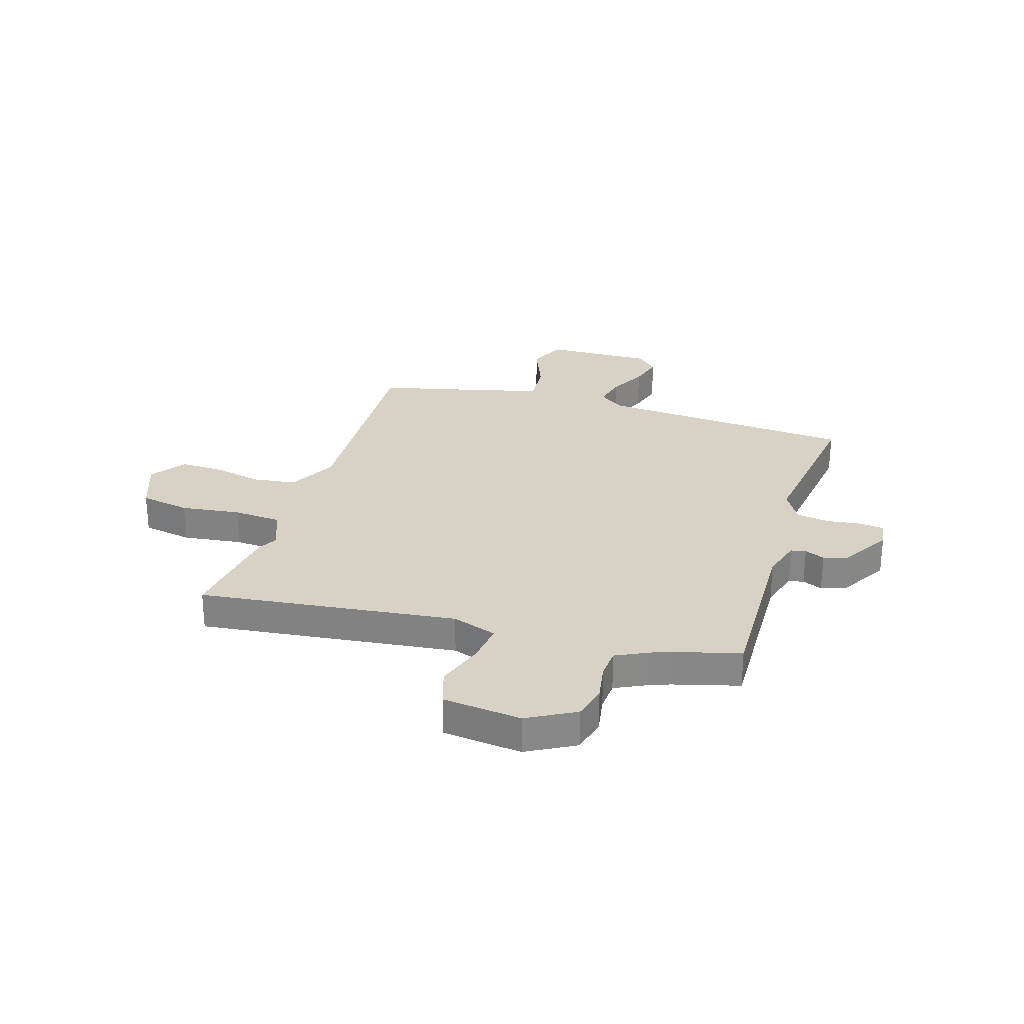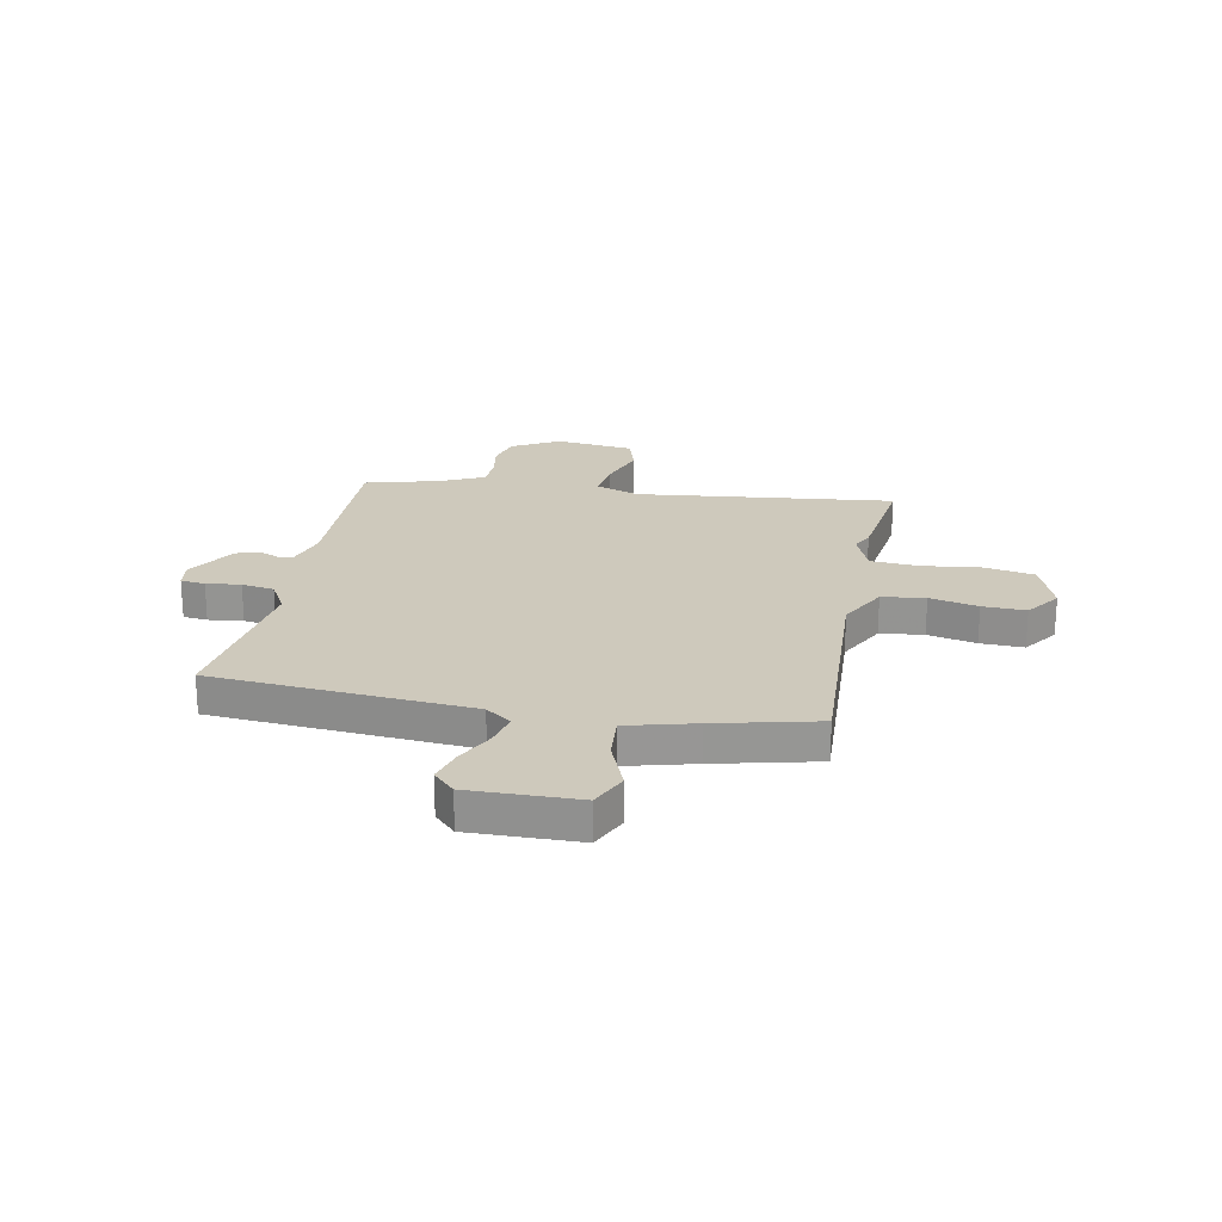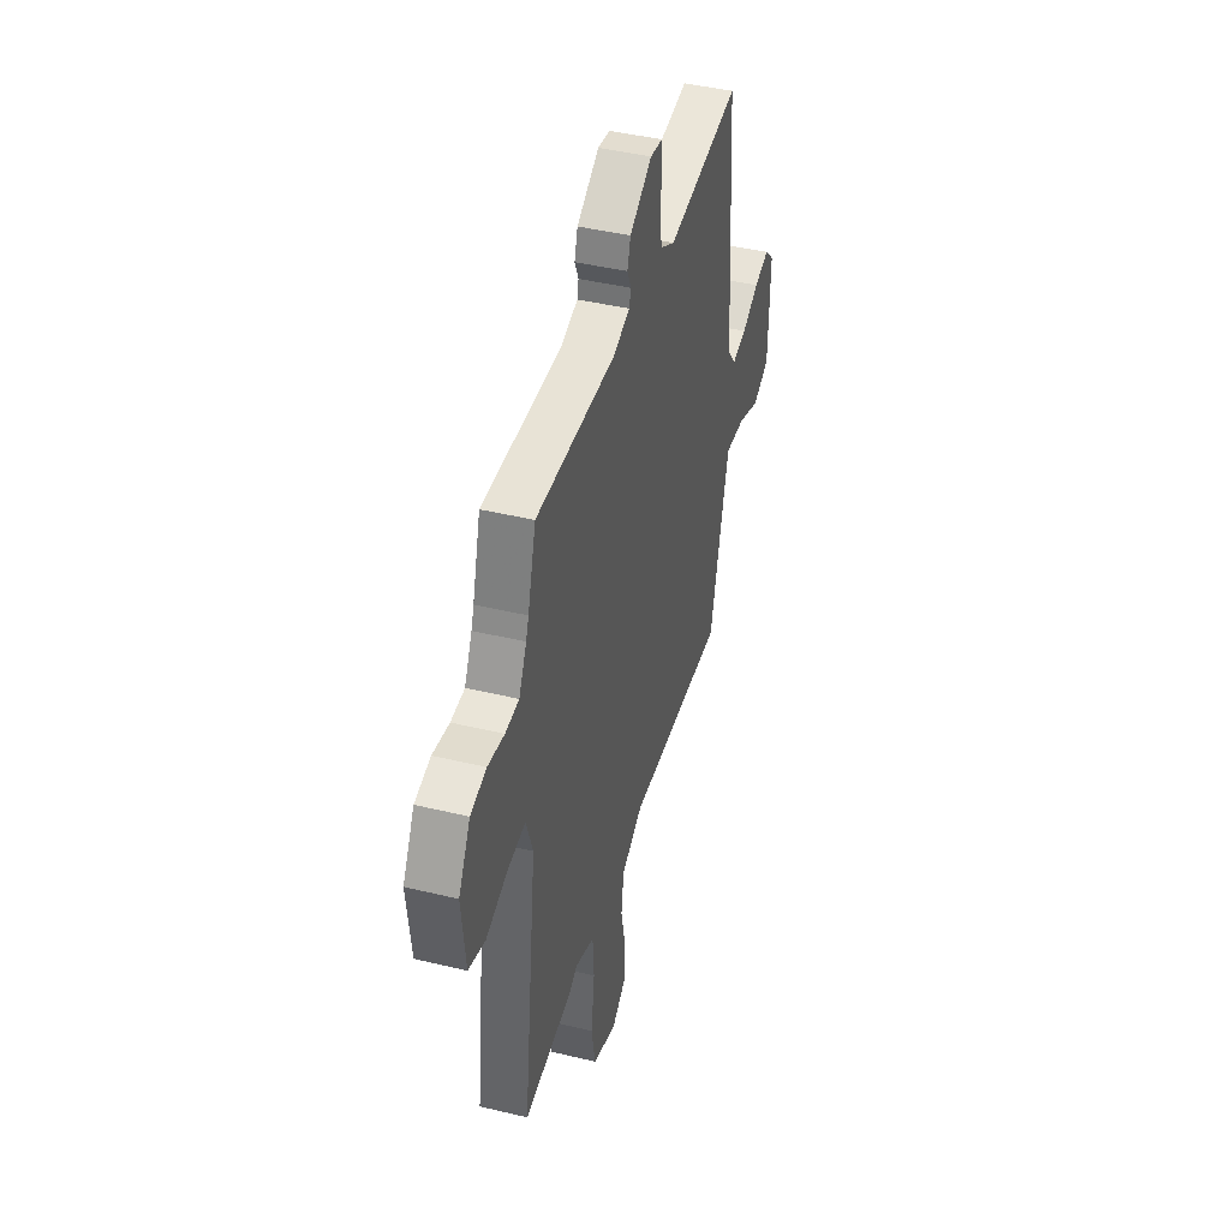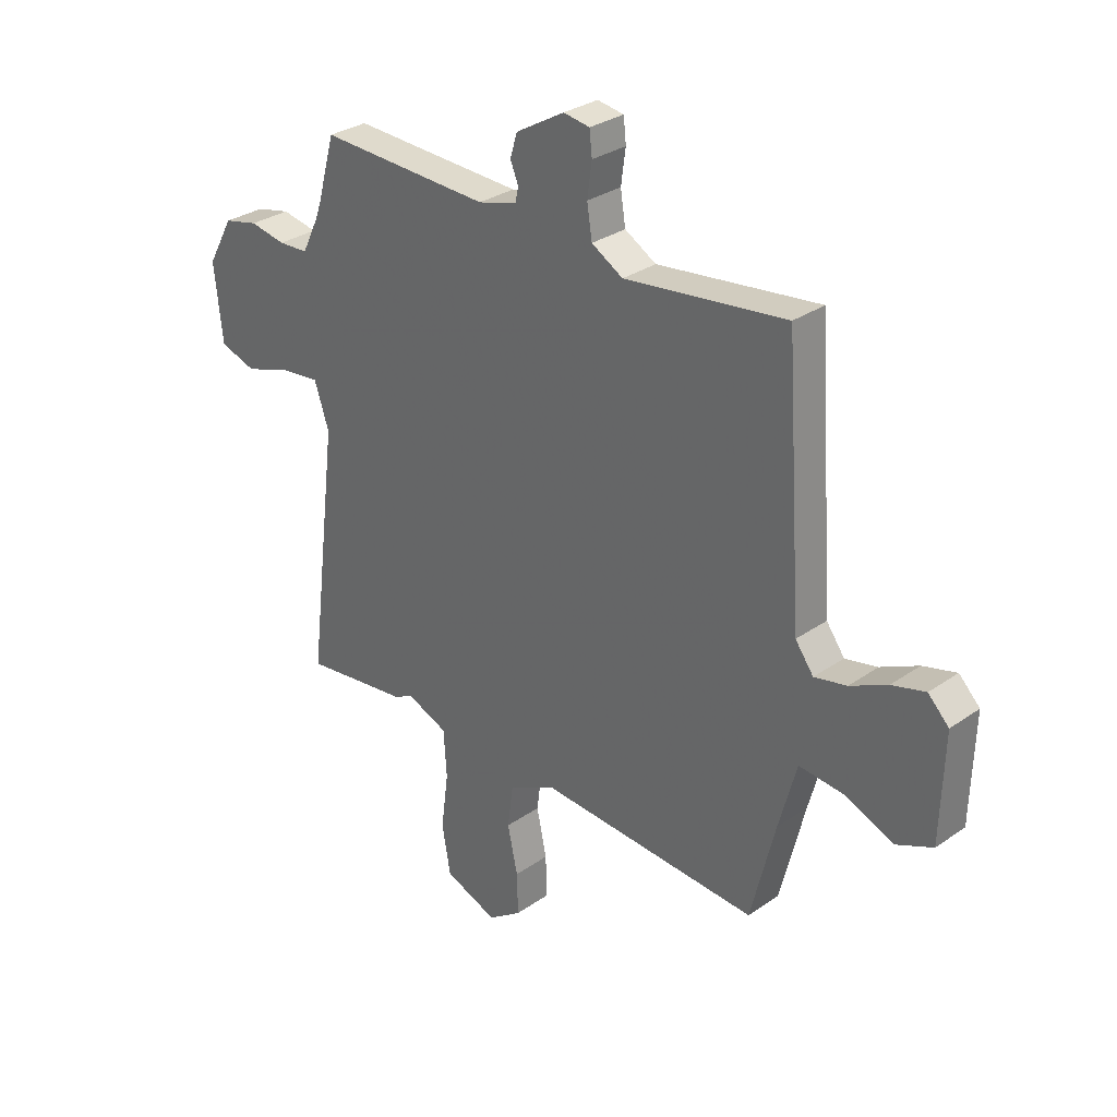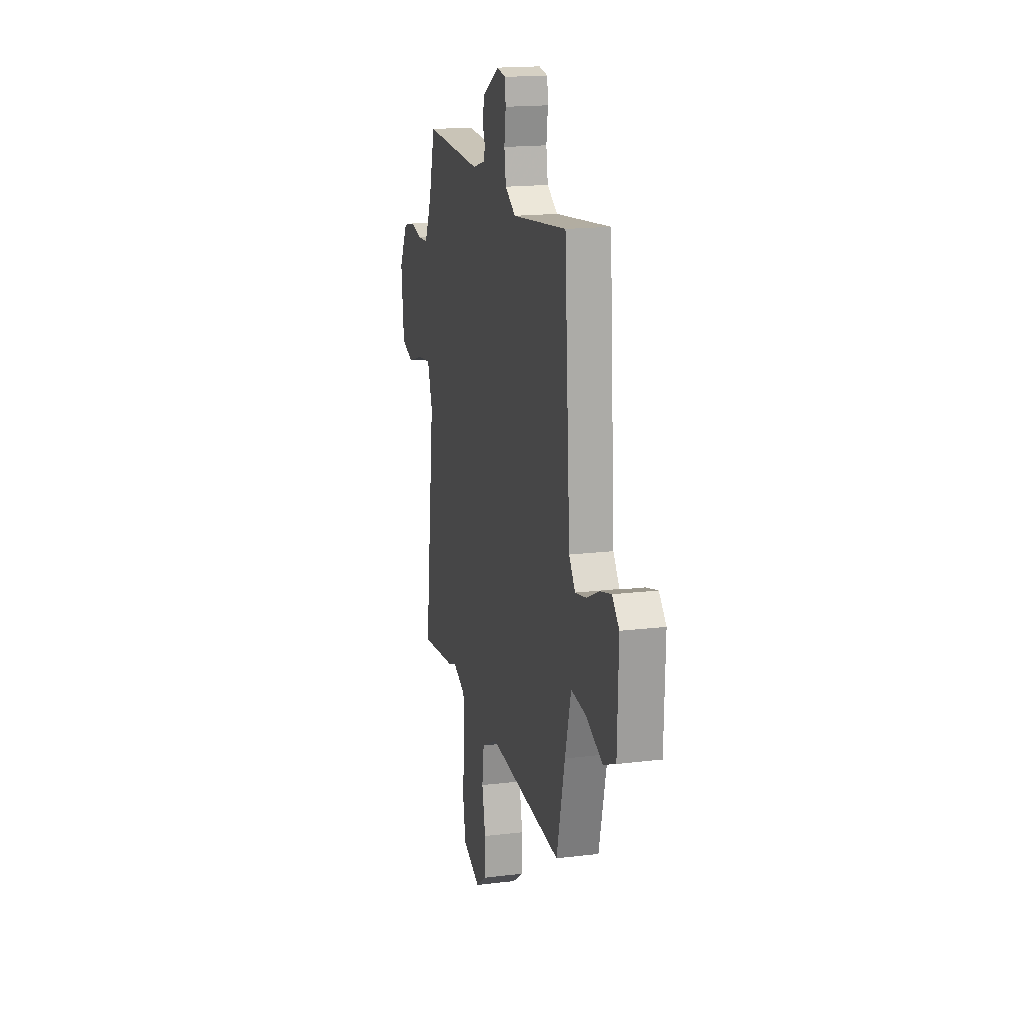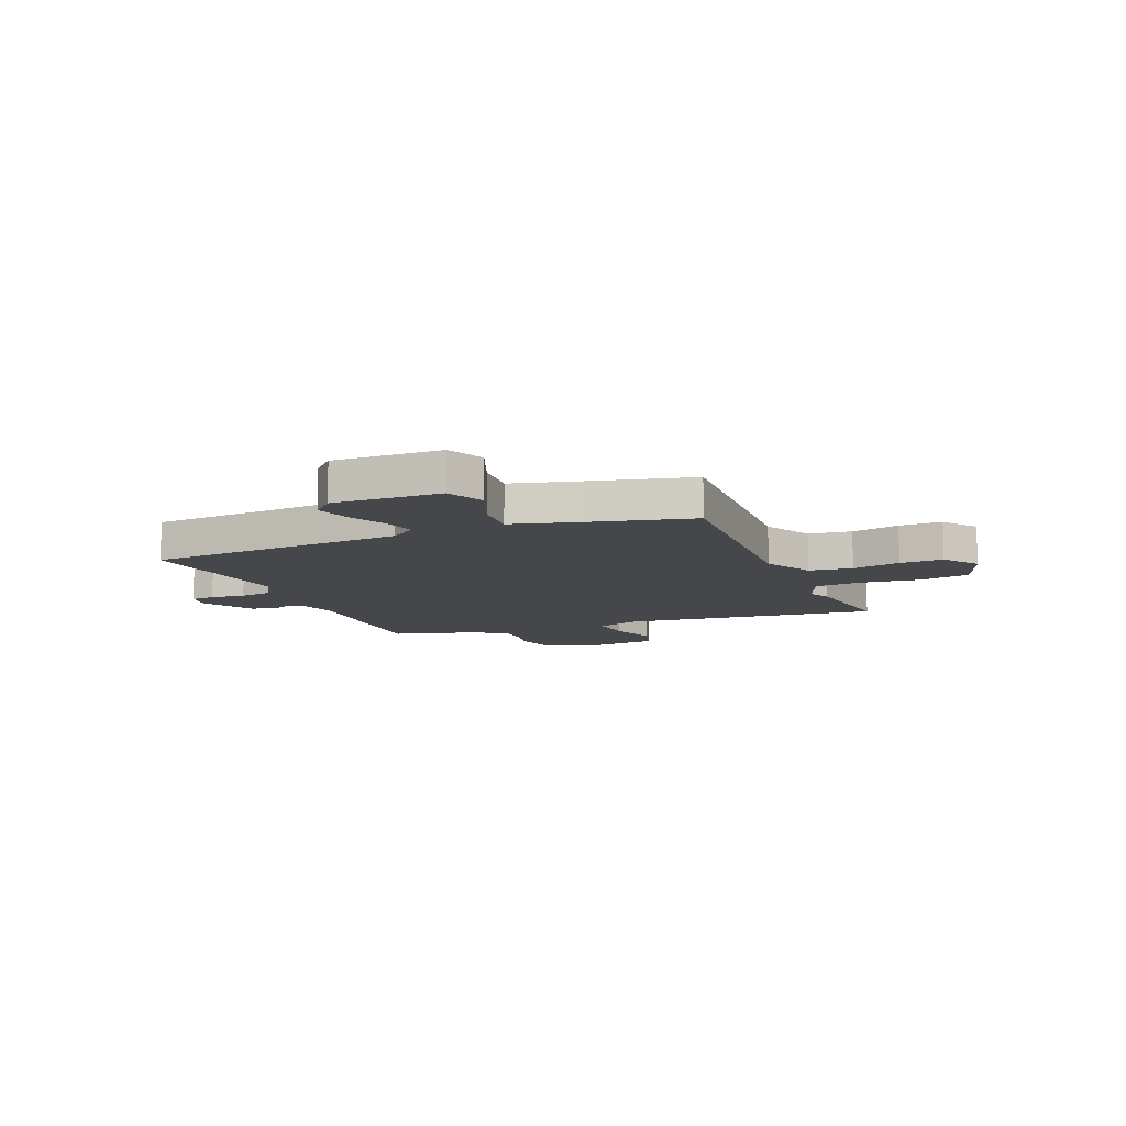
<metadata>
{"format":"obj","ext":"obj","renderer":"f3d","projection":"perspective","resolution":1024,"background":"white","views":[{"elev":27.4,"azim":-72.4,"up":"+Y"},{"elev":22.5,"azim":101.5,"up":"+Y"},{"elev":43.4,"azim":-74.1,"up":"+Z"},{"elev":30.5,"azim":44.9,"up":"+Z"},{"elev":17.7,"azim":76.5,"up":"+Z"},{"elev":-10.6,"azim":112.8,"up":"+Y"}]}
</metadata>
<code>
v -0.386 0.07 -0.486
v -0.596 0.07 -0.512
v -0.535 0.07 -0.019
v -0.564 0.07 0.067
v -0.642 0.07 0.058
v -0.734 0.07 0.028
v -0.806 0.07 0.051
v -0.822 0.07 0.202
v -0.771 0.07 0.293
v -0.703 0.07 0.309
v -0.632 0.07 0.296
v -0.573 0.07 0.299
v -0.54 0.07 0.366
v -0.528 0.07 0.399
v -0.493 0.07 0.524
v -0.154 0.07 0.511
v -0.077 0.07 0.533
v -0.071 0.07 0.562
v -0.087 0.07 0.6
v -0.073 0.07 0.646
v 0.023 0.07 0.702
v 0.075 0.07 0.694
v 0.08 0.07 0.647
v 0.071 0.07 0.581
v 0.081 0.07 0.518
v 0.143 0.07 0.482
v 0.462 0.07 0.522
v 0.497 0.07 0.026
v 0.533 0.07 -0.023
v 0.597 0.07 -0.009
v 0.671 0.07 0.027
v 0.737 0.07 0.045
v 0.778 0.07 0.004
v 0.772 0.07 -0.204
v 0.7 0.07 -0.236
v 0.602 0.07 -0.196
v 0.515 0.07 -0.188
v 0.48 0.07 -0.318
v 0.432 0.07 -0.513
v -0.003 0.07 -0.487
v -0.097 0.07 -0.535
v -0.108 0.07 -0.618
v -0.088 0.07 -0.711
v -0.086 0.07 -0.794
v -0.153 0.07 -0.841
v -0.258 0.07 -0.801
v -0.275 0.07 -0.705
v -0.26 0.07 -0.591
v -0.266 0.07 -0.499
v -0.348 0.07 -0.466
v -0.386 0 -0.486
v -0.596 0 -0.512
v -0.535 0 -0.019
v -0.564 0 0.067
v -0.642 0 0.058
v -0.734 0 0.028
v -0.806 0 0.051
v -0.822 0 0.202
v -0.771 0 0.293
v -0.703 0 0.309
v -0.632 0 0.296
v -0.573 0 0.299
v -0.54 0 0.366
v -0.528 0 0.399
v -0.493 0 0.524
v -0.154 0 0.511
v -0.077 0 0.533
v -0.071 0 0.562
v -0.087 0 0.6
v -0.073 0 0.646
v 0.023 0 0.702
v 0.075 0 0.694
v 0.08 0 0.647
v 0.071 0 0.581
v 0.081 0 0.518
v 0.143 0 0.482
v 0.462 0 0.522
v 0.497 0 0.026
v 0.533 0 -0.023
v 0.597 0 -0.009
v 0.671 0 0.027
v 0.737 0 0.045
v 0.778 0 0.004
v 0.772 0 -0.204
v 0.7 0 -0.236
v 0.602 0 -0.196
v 0.515 0 -0.188
v 0.48 0 -0.318
v 0.432 0 -0.513
v -0.003 0 -0.487
v -0.097 0 -0.535
v -0.108 0 -0.618
v -0.088 0 -0.711
v -0.086 0 -0.794
v -0.153 0 -0.841
v -0.258 0 -0.801
v -0.275 0 -0.705
v -0.26 0 -0.591
v -0.266 0 -0.499
v -0.348 0 -0.466
f 45 46 47 48
f 45 48 49
f 42 43 44 45
f 41 42 45 49
f 40 41 49 50
f 38 39 40 50
f 33 34 35 36
f 33 36 37
f 30 31 32 33
f 29 30 33 37
f 28 29 37 38
f 26 27 28 38
f 21 22 23 24
f 21 24 25
f 18 19 20 21
f 17 18 21 25
f 16 17 25 26
f 14 15 16 26
f 8 9 10 11
f 8 11 12
f 5 6 7 8
f 4 5 8 12
f 3 4 12 13
f 50 1 2 3
f 14 26 38 50
f 3 13 14 50
f 98 97 96 95
f 99 98 95
f 95 94 93 92
f 99 95 92 91
f 100 99 91 90
f 100 90 89 88
f 86 85 84 83
f 87 86 83
f 83 82 81 80
f 87 83 80 79
f 88 87 79 78
f 88 78 77 76
f 74 73 72 71
f 75 74 71
f 71 70 69 68
f 75 71 68 67
f 76 75 67 66
f 76 66 65 64
f 61 60 59 58
f 62 61 58
f 58 57 56 55
f 62 58 55 54
f 63 62 54 53
f 53 52 51 100
f 100 88 76 64
f 100 64 63 53
f 1 51 52 2
f 2 52 53 3
f 3 53 54 4
f 4 54 55 5
f 5 55 56 6
f 6 56 57 7
f 7 57 58 8
f 8 58 59 9
f 9 59 60 10
f 10 60 61 11
f 11 61 62 12
f 12 62 63 13
f 13 63 64 14
f 14 64 65 15
f 15 65 66 16
f 16 66 67 17
f 17 67 68 18
f 18 68 69 19
f 19 69 70 20
f 20 70 71 21
f 21 71 72 22
f 22 72 73 23
f 23 73 74 24
f 24 74 75 25
f 25 75 76 26
f 26 76 77 27
f 27 77 78 28
f 28 78 79 29
f 29 79 80 30
f 30 80 81 31
f 31 81 82 32
f 32 82 83 33
f 33 83 84 34
f 34 84 85 35
f 35 85 86 36
f 36 86 87 37
f 37 87 88 38
f 38 88 89 39
f 39 89 90 40
f 40 90 91 41
f 41 91 92 42
f 42 92 93 43
f 43 93 94 44
f 44 94 95 45
f 45 95 96 46
f 46 96 97 47
f 47 97 98 48
f 48 98 99 49
f 49 99 100 50
f 50 100 51 1

</code>
